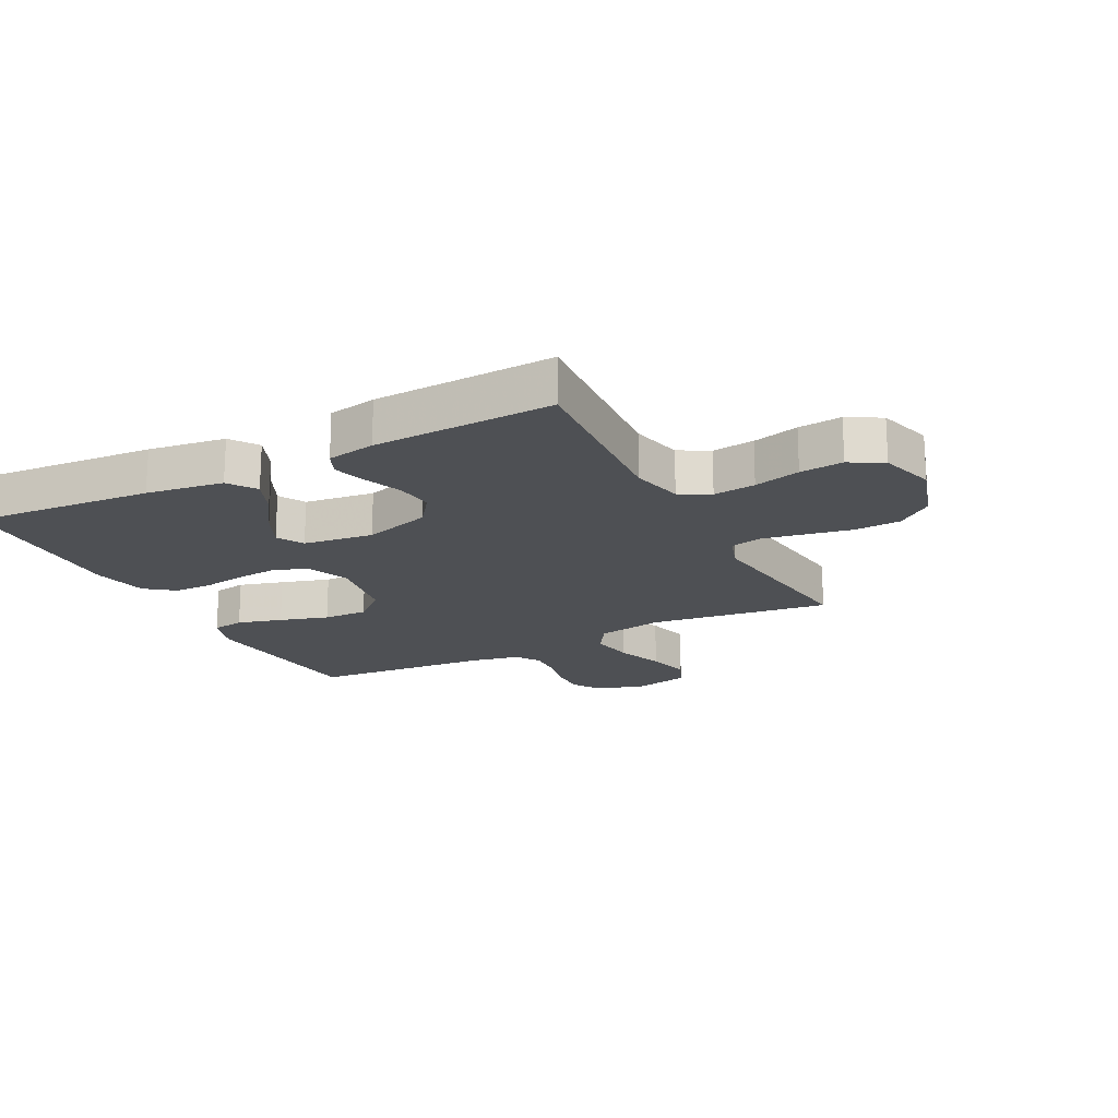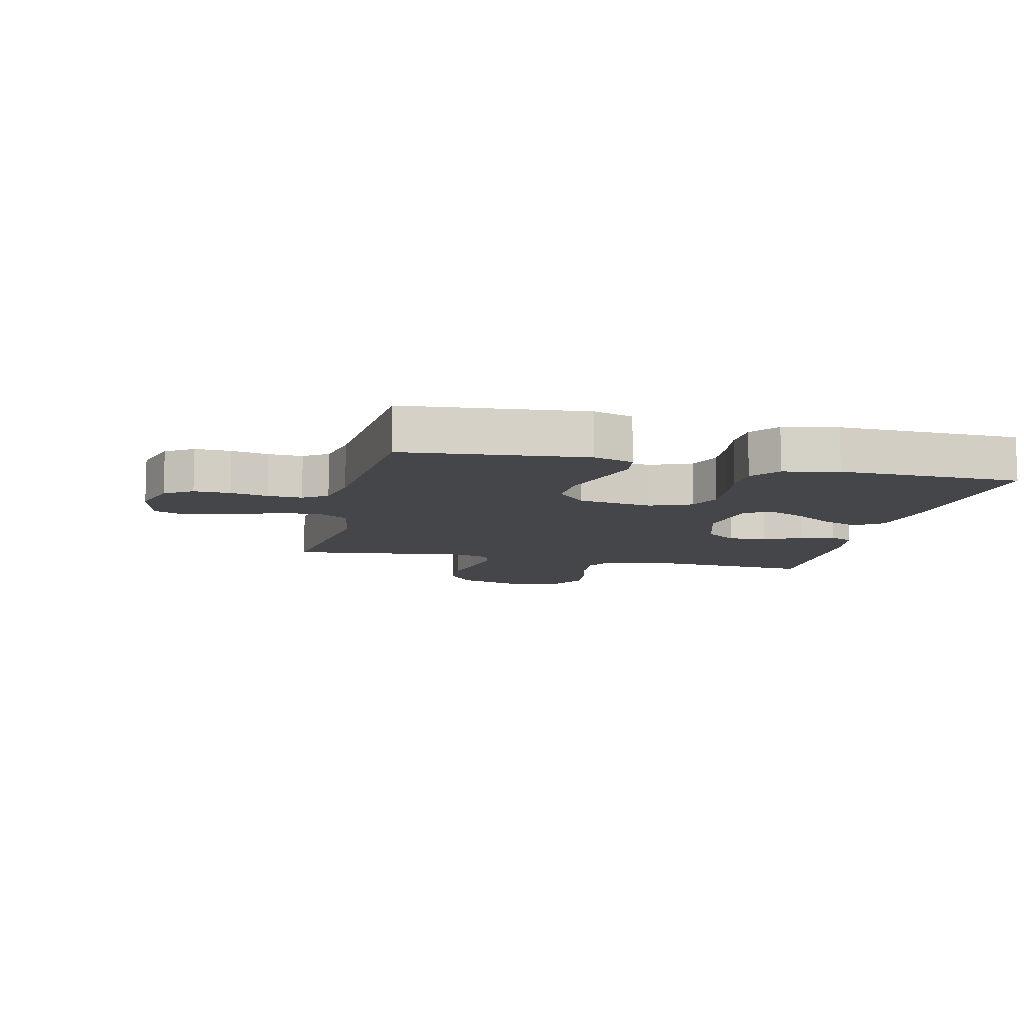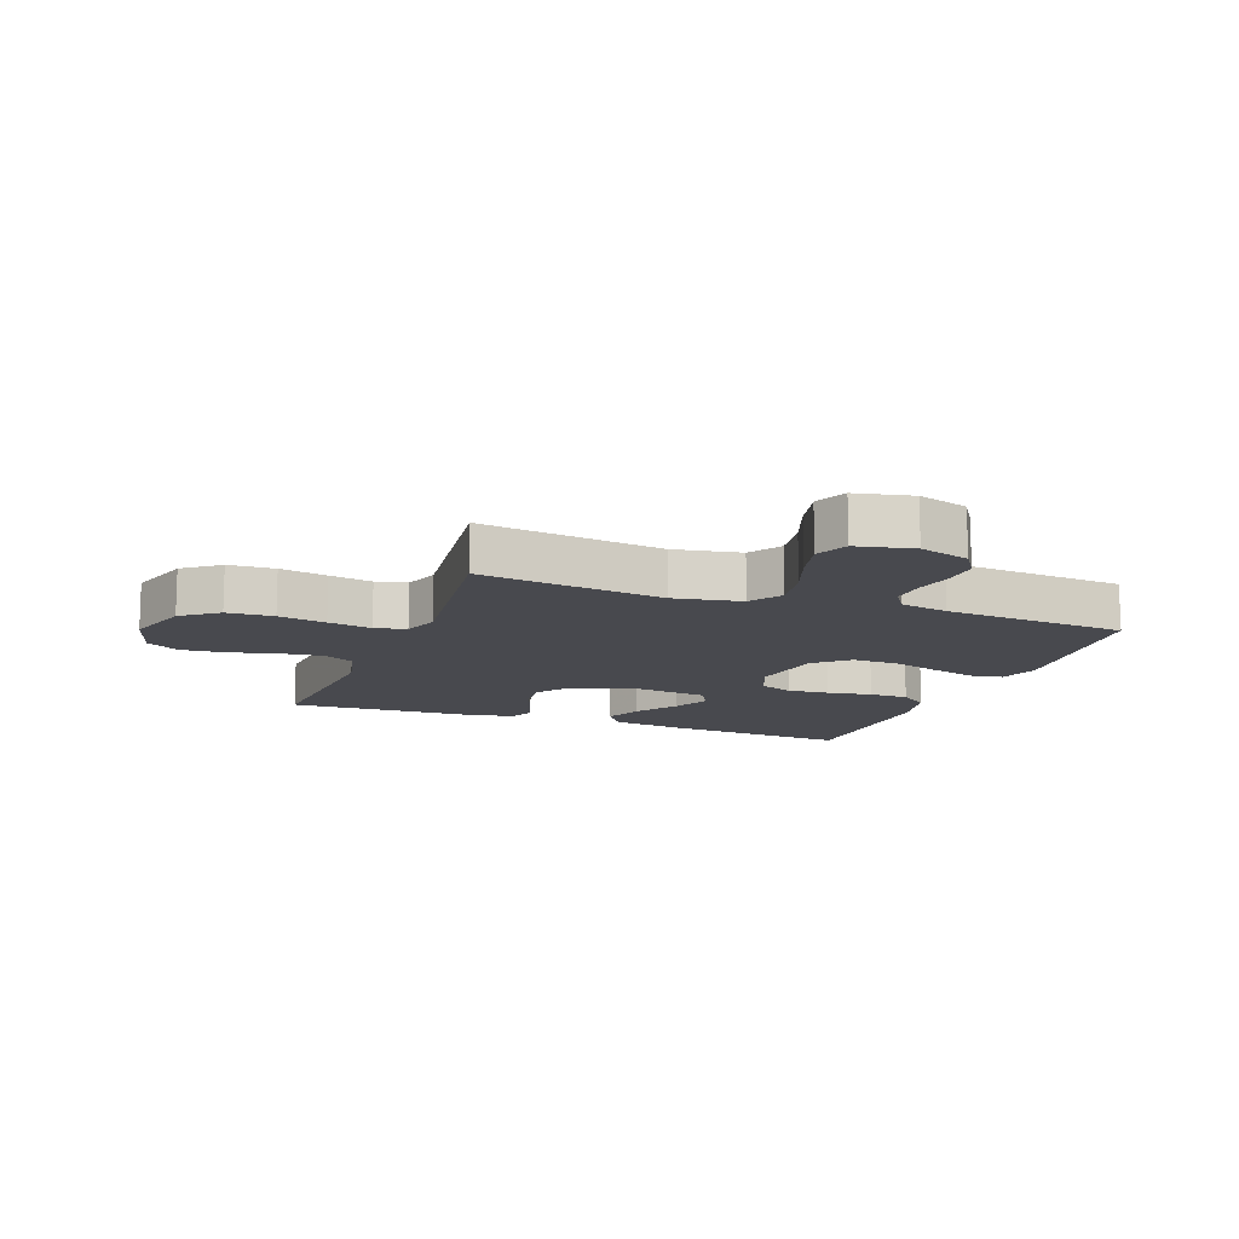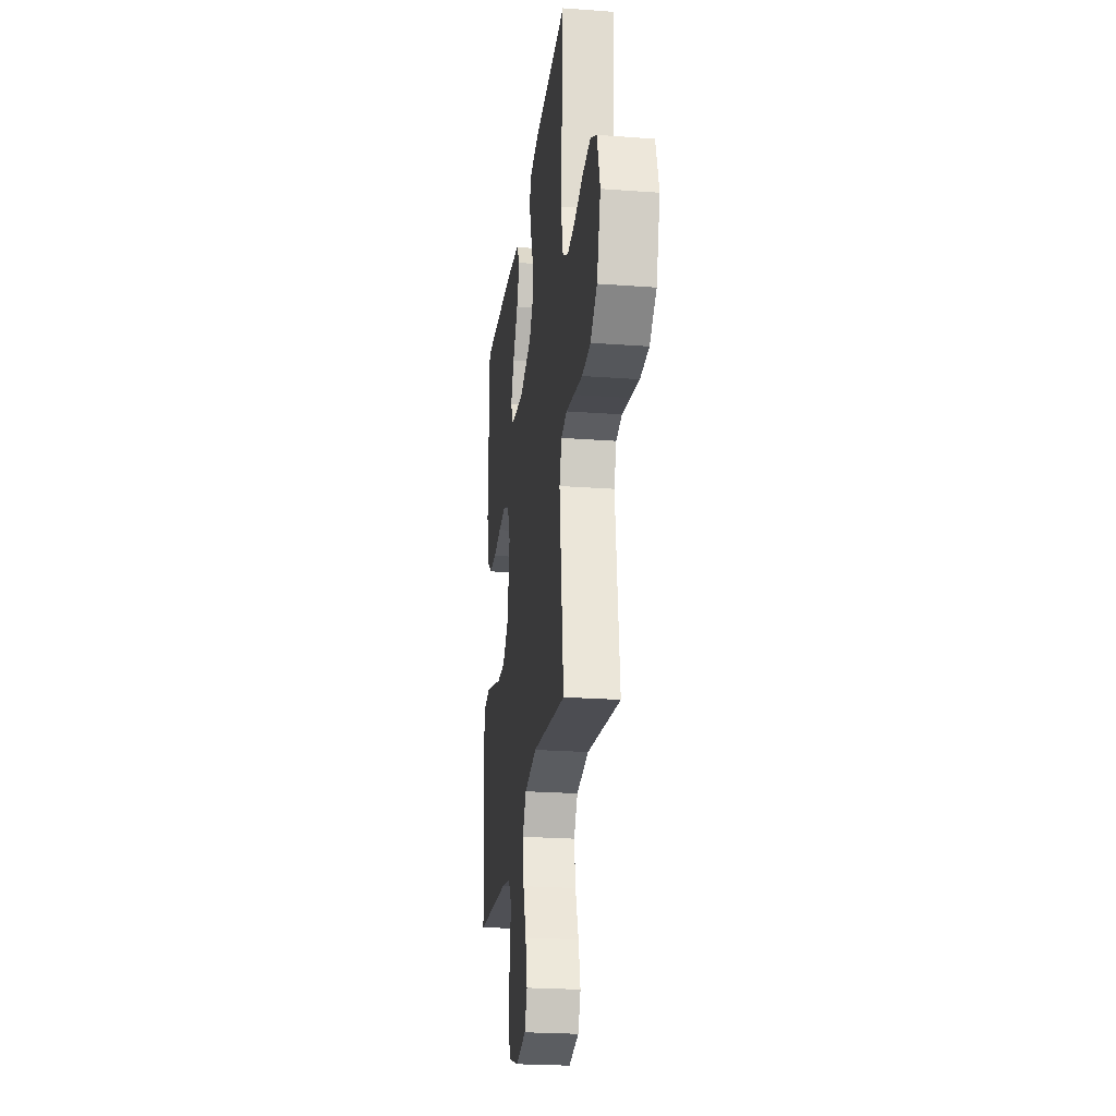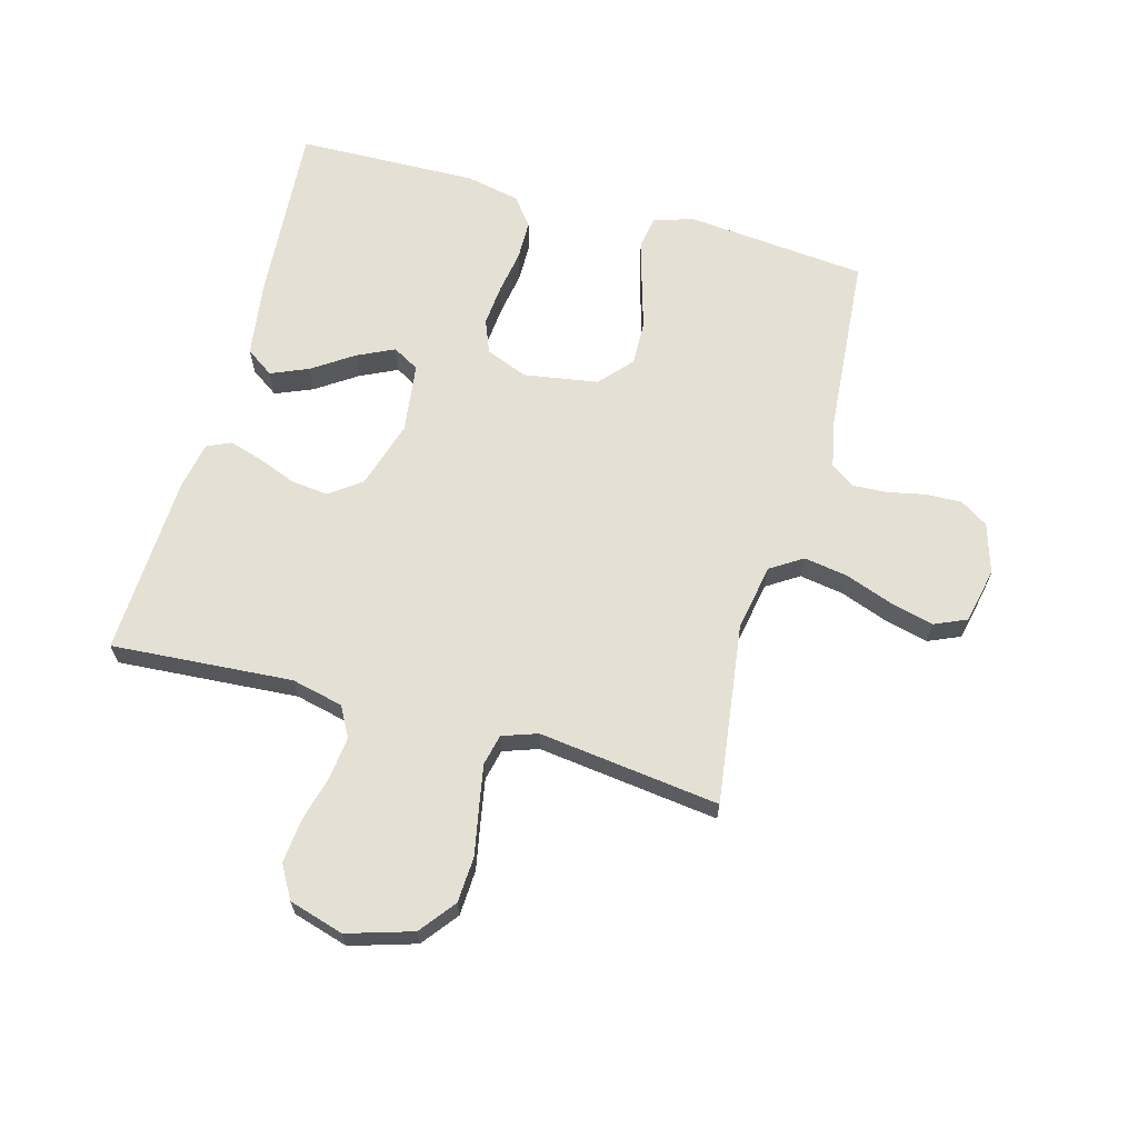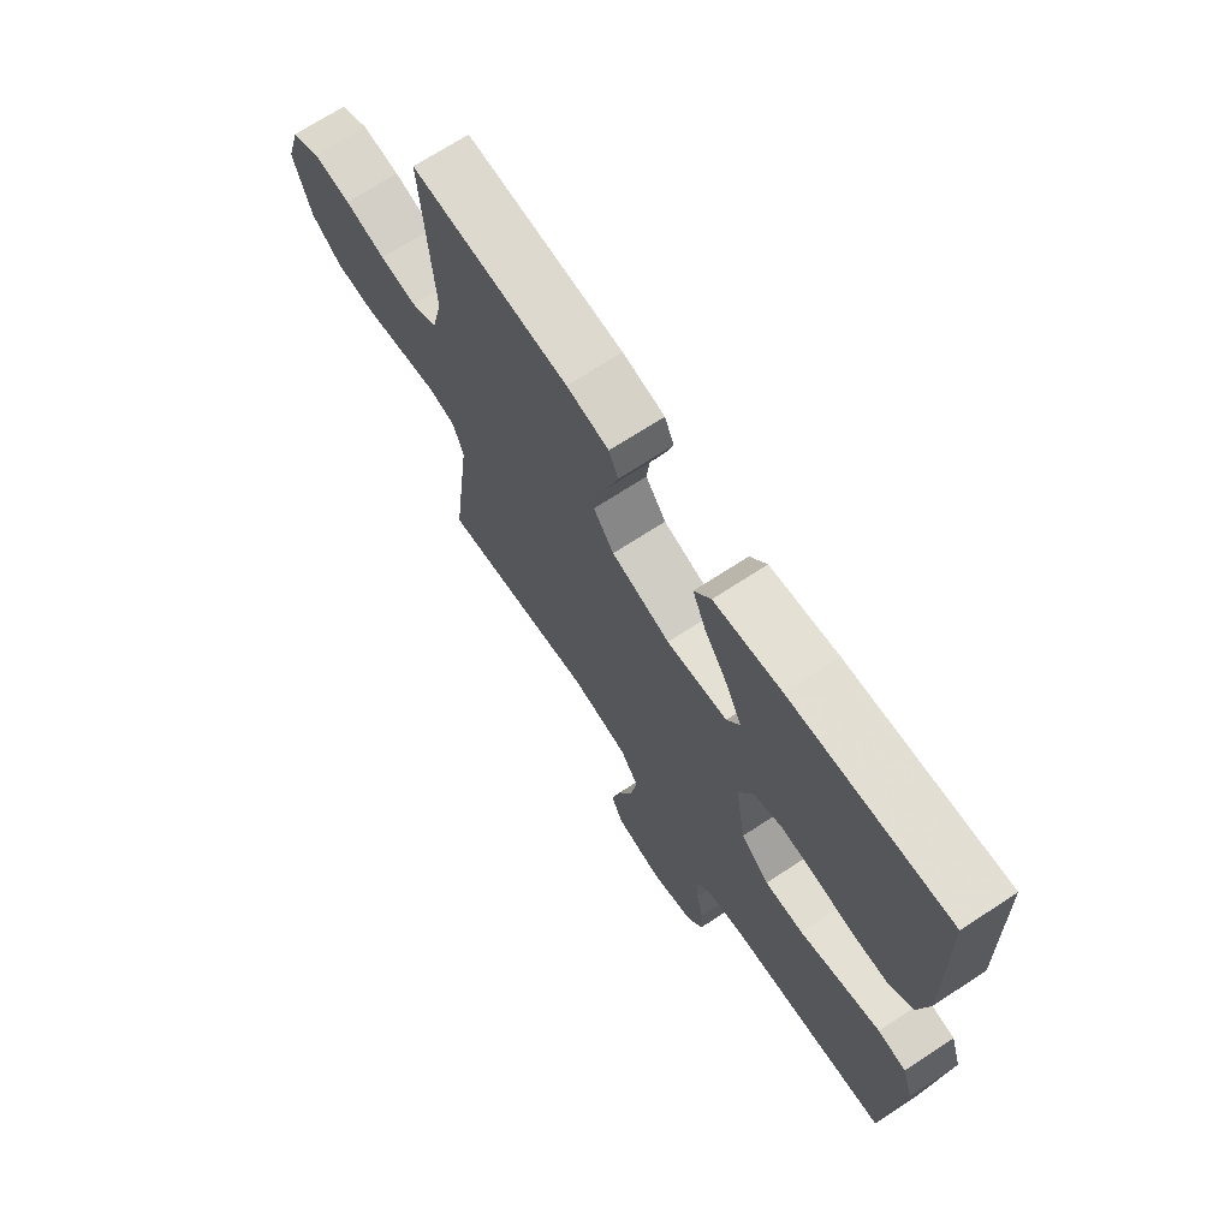
<metadata>
{"format":"obj","ext":"obj","renderer":"f3d","projection":"perspective","resolution":1024,"background":"white","views":[{"elev":-18.8,"azim":27.2,"up":"+Y"},{"elev":-9.8,"azim":-103.1,"up":"+Y"},{"elev":-12.7,"azim":159.4,"up":"+Y"},{"elev":-23.9,"azim":83.0,"up":"+Z"},{"elev":65.3,"azim":105.4,"up":"+Y"},{"elev":69.7,"azim":-123.3,"up":"+Z"}]}
</metadata>
<code>
v -0.5 0.07 0.5
v -0.2 0.07 0.478
v -0.072 0.07 0.46
v -0.04 0.07 0.414
v -0.066 0.07 0.352
v -0.112 0.07 0.284
v -0.141 0.07 0.223
v -0.116 0.07 0.179
v 0 0.07 0.164
v 0.112 0.07 0.198
v 0.151 0.07 0.251
v 0.144 0.07 0.313
v 0.119 0.07 0.377
v 0.102 0.07 0.432
v 0.12 0.07 0.472
v 0.2 0.07 0.487
v 0.5 0.07 0.5
v 0.479 0.07 0.2
v 0.499 0.07 0.114
v 0.549 0.07 0.087
v 0.619 0.07 0.095
v 0.696 0.07 0.115
v 0.768 0.07 0.122
v 0.823 0.07 0.091
v 0.85 0.07 0
v 0.817 0.07 -0.108
v 0.758 0.07 -0.154
v 0.682 0.07 -0.158
v 0.604 0.07 -0.143
v 0.533 0.07 -0.13
v 0.482 0.07 -0.142
v 0.462 0.07 -0.2
v 0.5 0.07 -0.5
v 0.2 0.07 -0.46
v 0.09 0.07 -0.48
v 0.056 0.07 -0.533
v 0.068 0.07 -0.606
v 0.097 0.07 -0.685
v 0.115 0.07 -0.757
v 0.092 0.07 -0.81
v 0 0.07 -0.83
v -0.082 0.07 -0.805
v -0.112 0.07 -0.759
v -0.11 0.07 -0.699
v -0.097 0.07 -0.637
v -0.094 0.07 -0.58
v -0.121 0.07 -0.54
v -0.2 0.07 -0.524
v -0.5 0.07 -0.5
v -0.529 0.07 -0.2
v -0.508 0.07 -0.134
v -0.454 0.07 -0.125
v -0.38 0.07 -0.146
v -0.299 0.07 -0.17
v -0.225 0.07 -0.172
v -0.171 0.07 -0.124
v -0.151 0.07 0
v -0.179 0.07 0.069
v -0.234 0.07 0.091
v -0.303 0.07 0.085
v -0.376 0.07 0.073
v -0.441 0.07 0.074
v -0.488 0.07 0.11
v -0.507 0.07 0.2
v -0.5 0 0.5
v -0.2 0 0.478
v -0.072 0 0.46
v -0.04 0 0.414
v -0.066 0 0.352
v -0.112 0 0.284
v -0.141 0 0.223
v -0.116 0 0.179
v 0 0 0.164
v 0.112 0 0.198
v 0.151 0 0.251
v 0.144 0 0.313
v 0.119 0 0.377
v 0.102 0 0.432
v 0.12 0 0.472
v 0.2 0 0.487
v 0.5 0 0.5
v 0.479 0 0.2
v 0.499 0 0.114
v 0.549 0 0.087
v 0.619 0 0.095
v 0.696 0 0.115
v 0.768 0 0.122
v 0.823 0 0.091
v 0.85 0 0
v 0.817 0 -0.108
v 0.758 0 -0.154
v 0.682 0 -0.158
v 0.604 0 -0.143
v 0.533 0 -0.13
v 0.482 0 -0.142
v 0.462 0 -0.2
v 0.5 0 -0.5
v 0.2 0 -0.46
v 0.09 0 -0.48
v 0.056 0 -0.533
v 0.068 0 -0.606
v 0.097 0 -0.685
v 0.115 0 -0.757
v 0.092 0 -0.81
v 0 0 -0.83
v -0.082 0 -0.805
v -0.112 0 -0.759
v -0.11 0 -0.699
v -0.097 0 -0.637
v -0.094 0 -0.58
v -0.121 0 -0.54
v -0.2 0 -0.524
v -0.5 0 -0.5
v -0.529 0 -0.2
v -0.508 0 -0.134
v -0.454 0 -0.125
v -0.38 0 -0.146
v -0.299 0 -0.17
v -0.225 0 -0.172
v -0.171 0 -0.124
v -0.151 0 0
v -0.179 0 0.069
v -0.234 0 0.091
v -0.303 0 0.085
v -0.376 0 0.073
v -0.441 0 0.074
v -0.488 0 0.11
v -0.507 0 0.2
f 4 5 6
f 3 4 6
f 2 3 6
f 1 2 6
f 64 1 6
f 63 64 6
f 62 63 6
f 61 62 6
f 60 61 6
f 59 60 6 7
f 58 59 7 8
f 57 58 8 9
f 56 57 9 10
f 52 53 54
f 51 52 54
f 50 51 54
f 49 50 54
f 48 49 54
f 47 48 54 55
f 46 47 55 56
f 43 44 45
f 42 43 45
f 41 42 45
f 40 41 45
f 39 40 45
f 38 39 45
f 37 38 45
f 36 37 45 46
f 46 56 10
f 36 46 10
f 35 36 10
f 32 33 34
f 35 10 11
f 34 35 11
f 32 34 11
f 31 32 11
f 27 28 29
f 26 27 29
f 25 26 29
f 24 25 29
f 23 24 29
f 22 23 29
f 21 22 29
f 20 21 29 30
f 30 31 11
f 20 30 11
f 19 20 11
f 16 17 18
f 15 16 18
f 14 15 18
f 13 14 18
f 12 13 18
f 11 12 18 19
f 70 69 68
f 70 68 67
f 70 67 66
f 70 66 65
f 70 65 128
f 70 128 127
f 70 127 126
f 70 126 125
f 70 125 124
f 71 70 124 123
f 72 71 123 122
f 73 72 122 121
f 74 73 121 120
f 118 117 116
f 118 116 115
f 118 115 114
f 118 114 113
f 118 113 112
f 119 118 112 111
f 120 119 111 110
f 109 108 107
f 109 107 106
f 109 106 105
f 109 105 104
f 109 104 103
f 109 103 102
f 109 102 101
f 110 109 101 100
f 74 120 110
f 74 110 100
f 74 100 99
f 98 97 96
f 75 74 99
f 75 99 98
f 75 98 96
f 75 96 95
f 93 92 91
f 93 91 90
f 93 90 89
f 93 89 88
f 93 88 87
f 93 87 86
f 93 86 85
f 94 93 85 84
f 75 95 94
f 75 94 84
f 75 84 83
f 82 81 80
f 82 80 79
f 82 79 78
f 82 78 77
f 82 77 76
f 83 82 76 75
f 1 65 66 2
f 2 66 67 3
f 3 67 68 4
f 4 68 69 5
f 5 69 70 6
f 6 70 71 7
f 7 71 72 8
f 8 72 73 9
f 9 73 74 10
f 10 74 75 11
f 11 75 76 12
f 12 76 77 13
f 13 77 78 14
f 14 78 79 15
f 15 79 80 16
f 16 80 81 17
f 17 81 82 18
f 18 82 83 19
f 19 83 84 20
f 20 84 85 21
f 21 85 86 22
f 22 86 87 23
f 23 87 88 24
f 24 88 89 25
f 25 89 90 26
f 26 90 91 27
f 27 91 92 28
f 28 92 93 29
f 29 93 94 30
f 30 94 95 31
f 31 95 96 32
f 32 96 97 33
f 33 97 98 34
f 34 98 99 35
f 35 99 100 36
f 36 100 101 37
f 37 101 102 38
f 38 102 103 39
f 39 103 104 40
f 40 104 105 41
f 41 105 106 42
f 42 106 107 43
f 43 107 108 44
f 44 108 109 45
f 45 109 110 46
f 46 110 111 47
f 47 111 112 48
f 48 112 113 49
f 49 113 114 50
f 50 114 115 51
f 51 115 116 52
f 52 116 117 53
f 53 117 118 54
f 54 118 119 55
f 55 119 120 56
f 56 120 121 57
f 57 121 122 58
f 58 122 123 59
f 59 123 124 60
f 60 124 125 61
f 61 125 126 62
f 62 126 127 63
f 63 127 128 64
f 64 128 65 1

</code>
